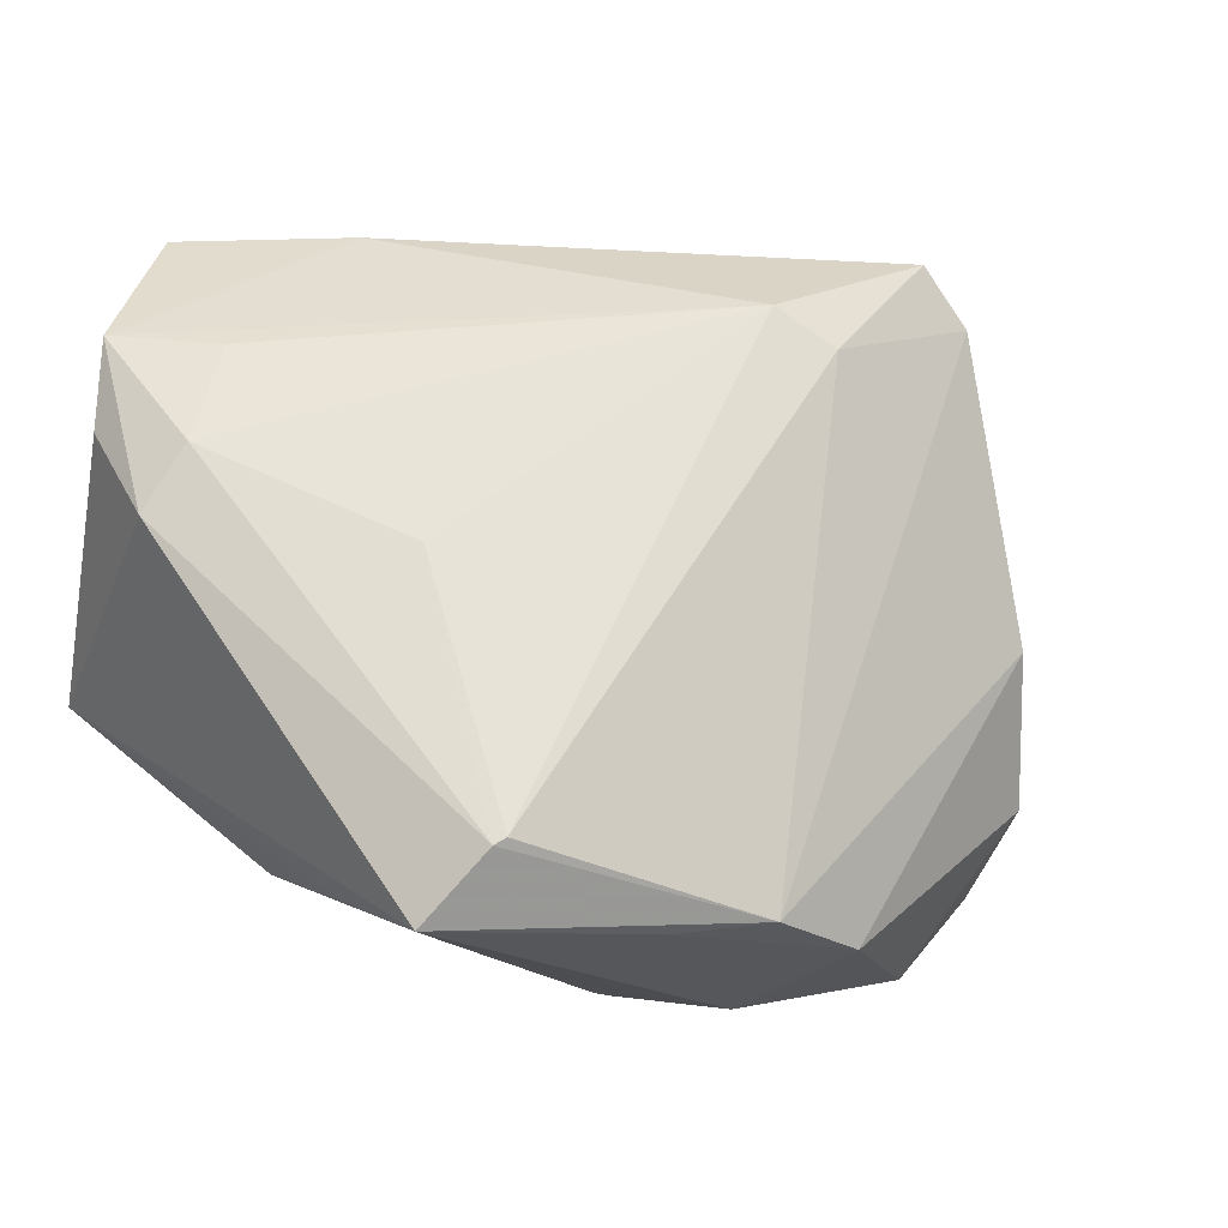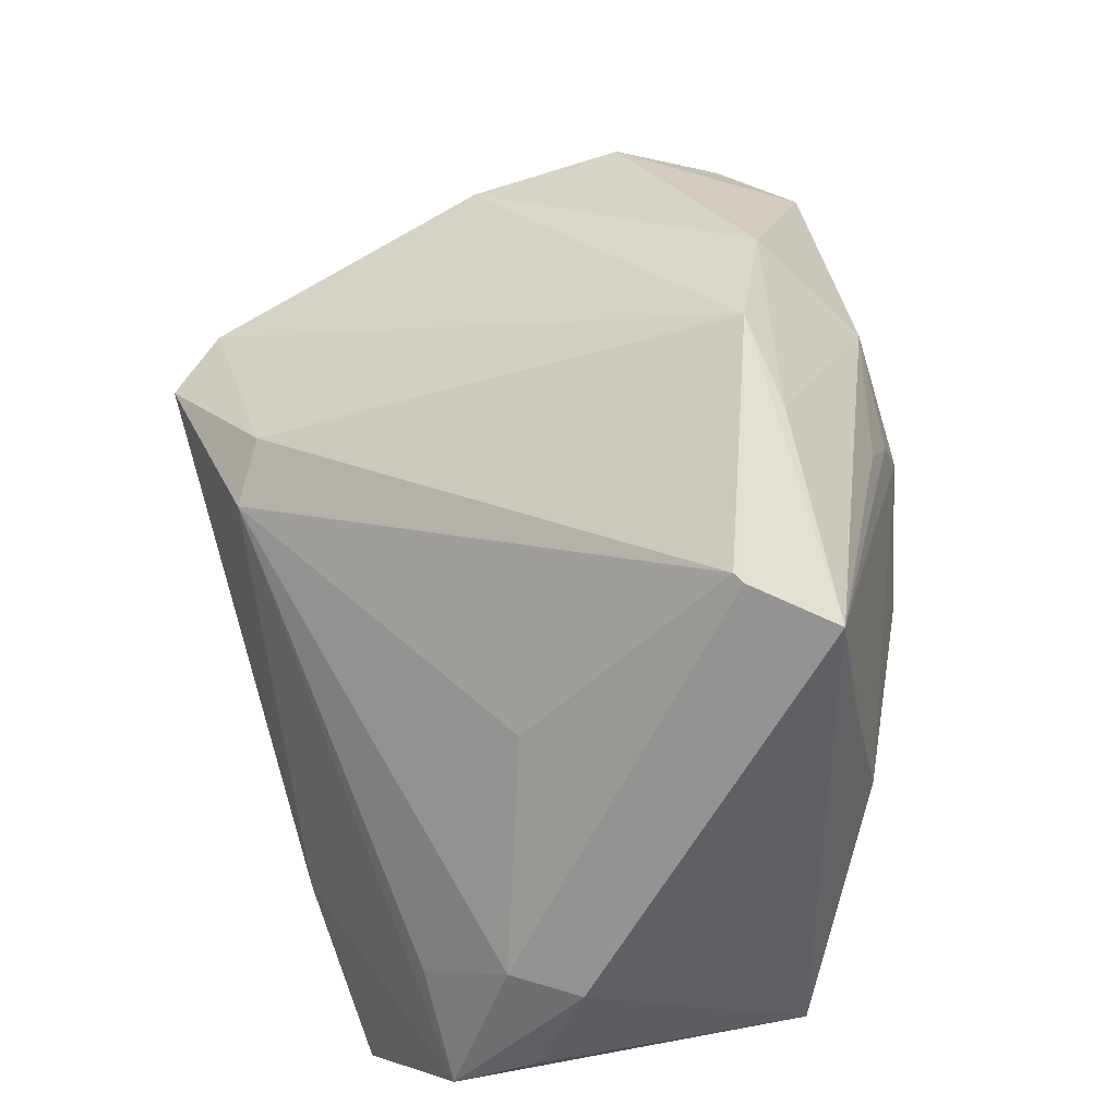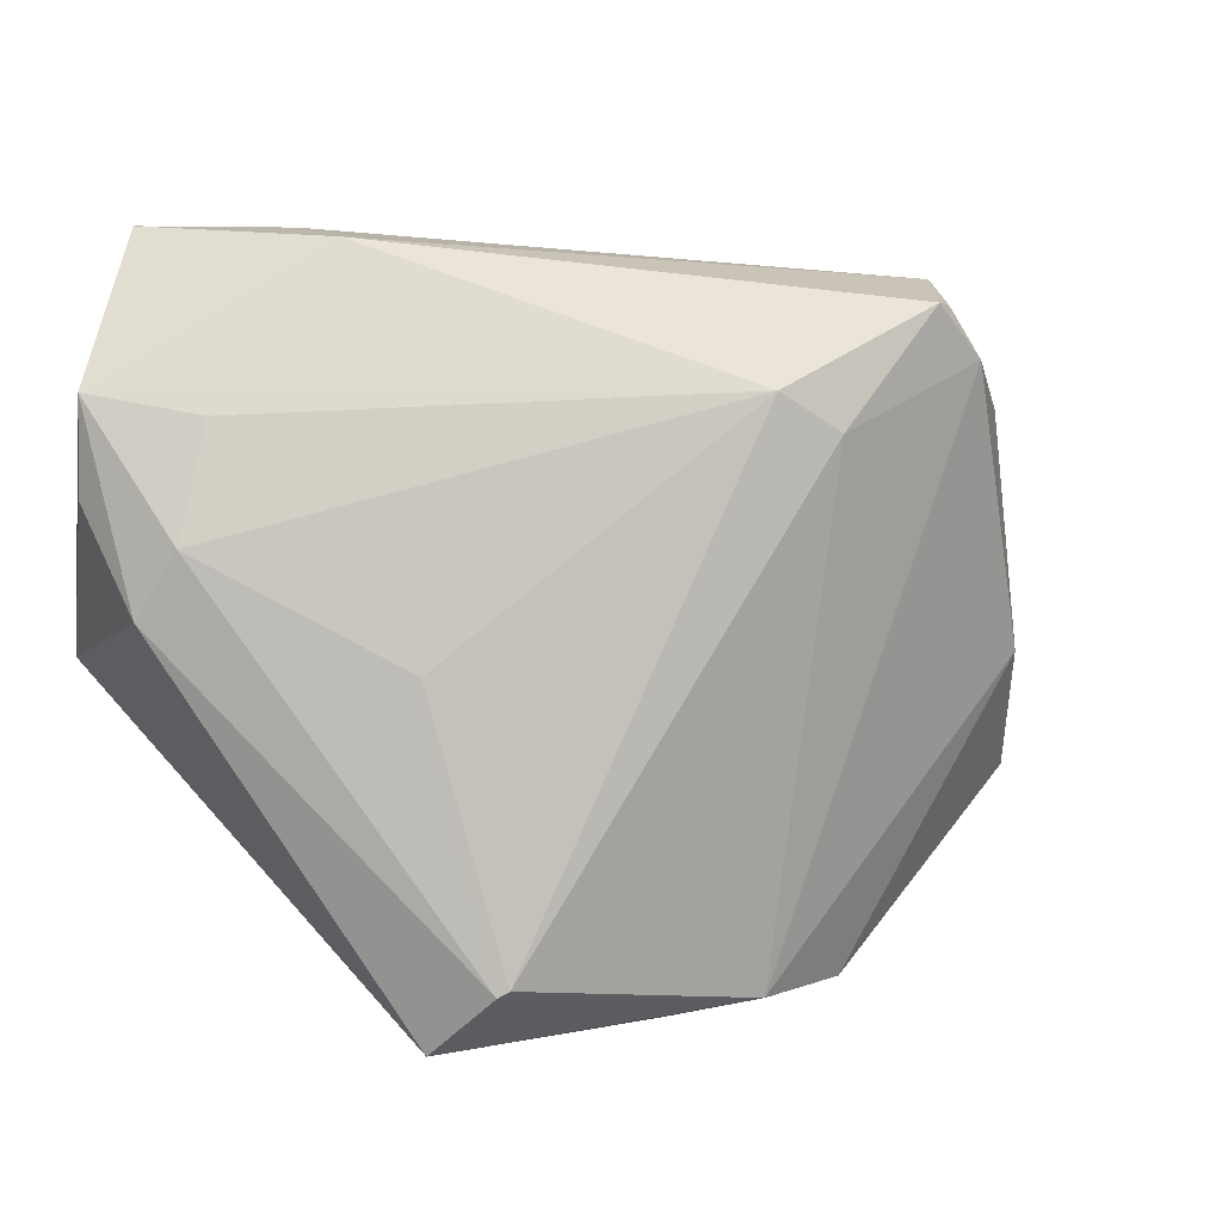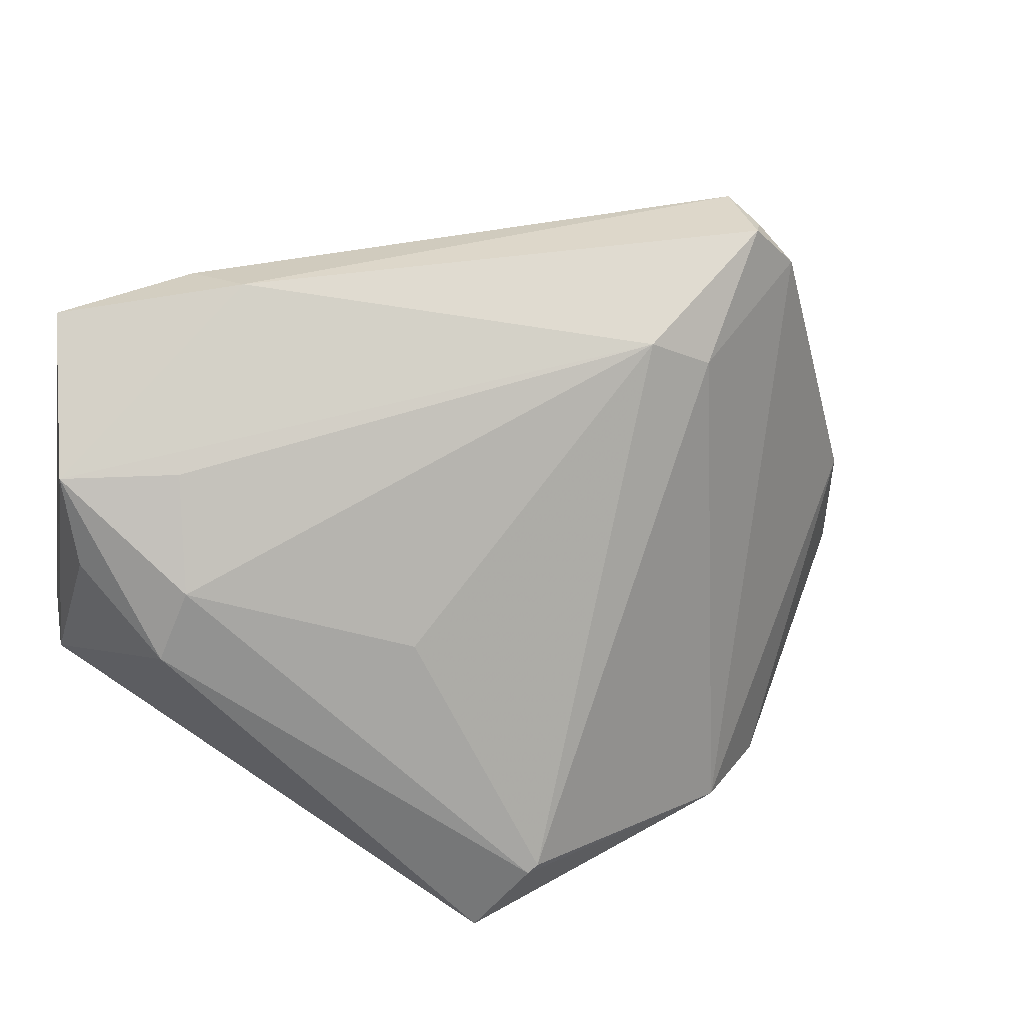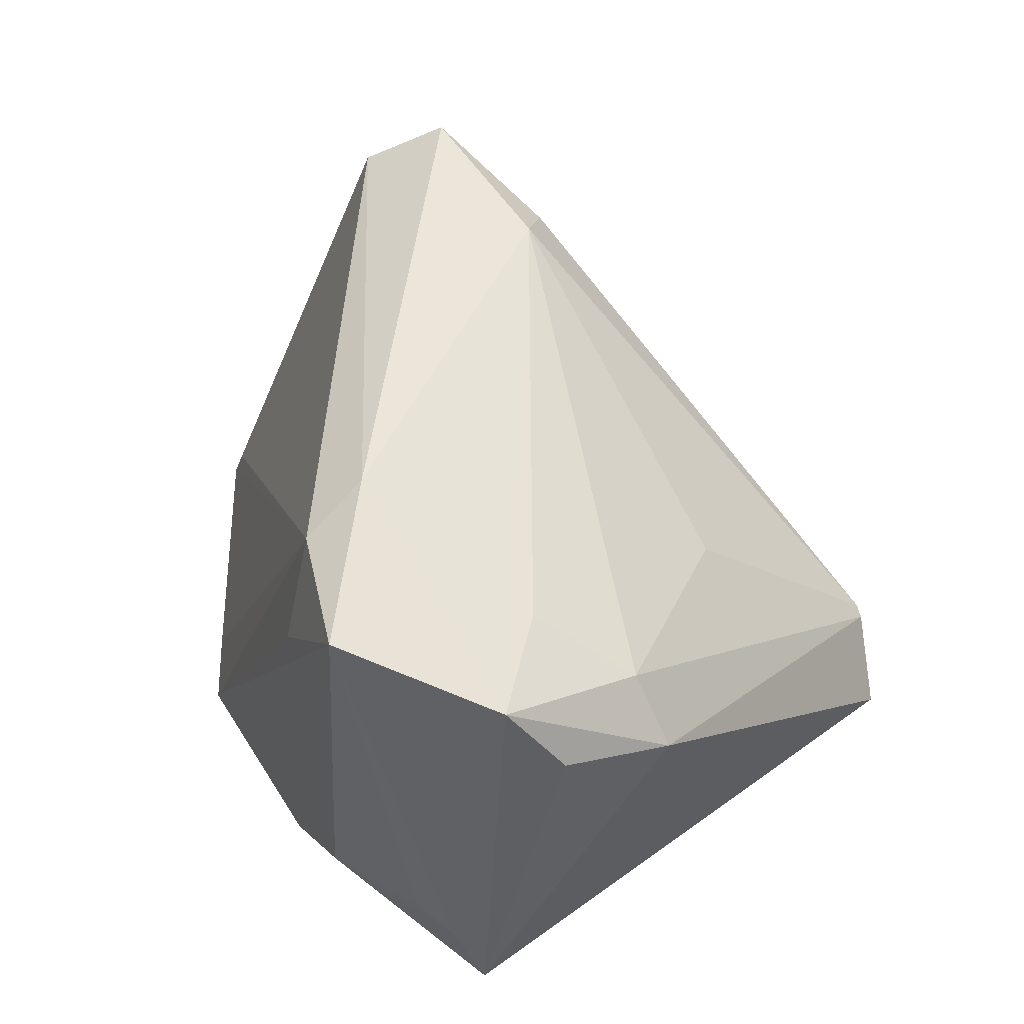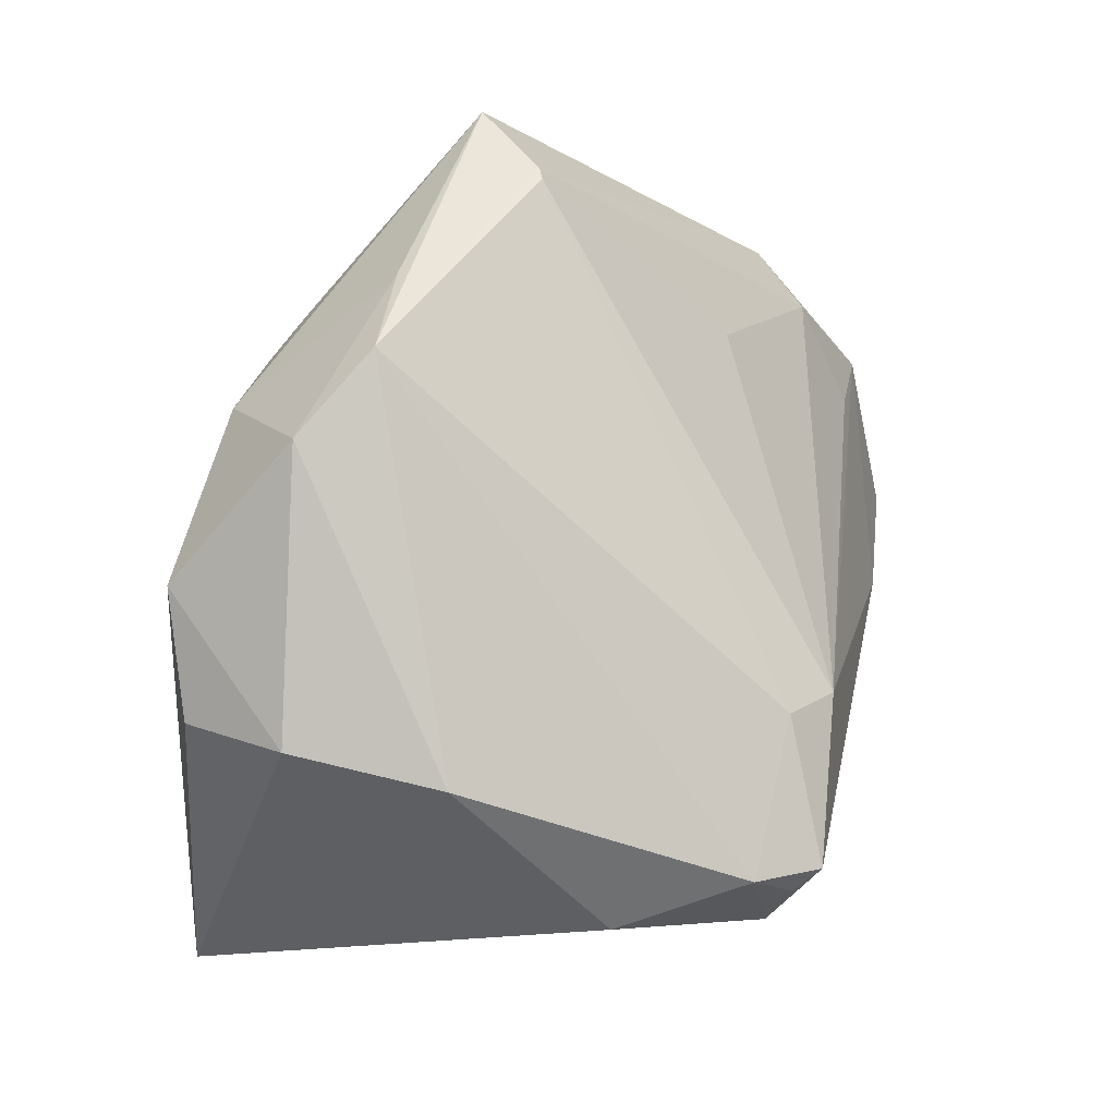
<metadata>
{"format":"obj","ext":"obj","renderer":"f3d","projection":"perspective","resolution":1024,"background":"white","views":[{"elev":17.2,"azim":153.0,"up":"+Z"},{"elev":57.1,"azim":69.7,"up":"+Y"},{"elev":46.6,"azim":153.1,"up":"+Z"},{"elev":59.1,"azim":136.5,"up":"+Z"},{"elev":49.3,"azim":61.9,"up":"+Z"},{"elev":66.2,"azim":-77.9,"up":"+Y"}]}
</metadata>
<code>
v 0.01625 -0.03785 -0.02093
v -0.01742 -0.01894 -0.03624
v 0.04208 -0.007775 0.02124
v 0.0418 -0.03399 -0.004658
v 0.01235 0.03537 -0.01936
v 0.009242 0.0169 -0.0339
v 0.03765 0.01638 -0.01805
v 0.04796 -0.0194 0.0202
v 0.03499 -0.01621 0.02851
v 0.01805 -0.03372 0.03274
v 0.02692 -0.01339 -0.02857
v 0.02768 0.03348 -0.007618
v 0.008049 0.01119 -0.03624
v 0.04666 -0.03221 -0.004581
v -0.04584 -0.01972 -0.02696
v -0.01298 0.00915 0.03258
v 0.04942 -0.02982 -0.0116
v -0.0007904 0.02411 -0.03453
v -0.03418 0.005497 0.03214
v 0.02575 0.01126 0.01381
v 0.002177 0.03816 -0.01906
v 0.0449 -0.02468 0.02876
v 0.02084 -0.03798 0.02196
v 0.03349 -0.03816 0.03533
v -0.01028 -0.03217 -0.03321
v 0.01262 0.02177 -0.03037
v 0.03583 0.03127 -0.01596
v -0.01795 0.01342 0.02847
v -0.04607 -0.005402 -0.01357
v 0.0185 -0.001842 -0.03293
v 0.001527 -0.03602 -0.02685
v 0.009834 -0.02567 -0.03379
v 0.02902 0.03327 -0.008238
v -0.04287 -0.01947 -0.02154
v -0.02125 0.02297 -0.03609
v -0.03546 0.009982 0.02812
v -0.016 -0.03444 -0.02366
v -0.03171 0.007259 0.03478
v -0.03328 0.01688 -0.03175
v -0.03595 0.02213 -0.02032
v -0.04942 -0.01411 -0.03025
v -0.008671 -0.03816 -0.02412
v 0.01627 -0.02631 0.03624
v -0.04199 0.004799 0.0146
v -0.03588 -0.0008268 0.03012
v 0.02845 -0.03816 -0.01067
v 0.03867 0.001414 -0.02108
v -0.04619 -0.01808 -0.03189
v -0.0362 0.02122 -0.003321
v -0.008215 0.03559 -0.02502
v 0.04764 -0.006691 0.01476
f 43 24 22
f 22 16 43
f 41 45 44
f 21 33 27
f 27 51 17
f 33 51 27
f 45 34 10
f 10 43 45
f 24 43 10
f 49 40 41
f 22 17 8
f 8 51 22
f 17 51 8
f 22 51 3
f 3 51 33
f 41 40 39
f 39 35 41
f 40 35 39
f 41 35 48
f 25 42 48
f 2 35 13
f 13 32 2
f 2 32 25
f 25 48 2
f 2 48 35
f 50 35 40
f 50 49 21
f 40 49 50
f 13 27 47
f 41 44 29
f 29 49 41
f 44 49 29
f 36 44 45
f 36 49 44
f 21 49 36
f 36 28 21
f 9 16 22
f 22 3 9
f 9 3 16
f 16 3 20
f 20 3 33
f 37 42 10
f 24 10 23
f 23 42 24
f 10 42 23
f 1 32 17
f 21 27 5
f 5 50 21
f 13 35 18
f 35 50 18
f 18 5 27
f 50 5 18
f 7 27 17
f 17 47 7
f 7 47 27
f 17 32 11
f 11 47 17
f 16 28 38
f 28 36 38
f 45 43 38
f 38 43 16
f 16 20 12
f 12 20 33
f 12 28 16
f 12 33 21
f 21 28 12
f 15 10 34
f 15 37 10
f 41 48 15
f 15 48 42
f 42 37 15
f 15 45 41
f 15 34 45
f 24 4 14
f 14 17 22
f 22 24 14
f 31 42 25
f 31 1 42
f 25 32 31
f 32 1 31
f 46 1 17
f 17 14 46
f 46 14 4
f 46 4 24
f 24 42 46
f 42 1 46
f 6 27 13
f 13 18 6
f 13 47 30
f 47 11 30
f 30 32 13
f 30 11 32
f 19 36 45
f 45 38 19
f 19 38 36
f 26 18 27
f 27 6 26
f 26 6 18

</code>
